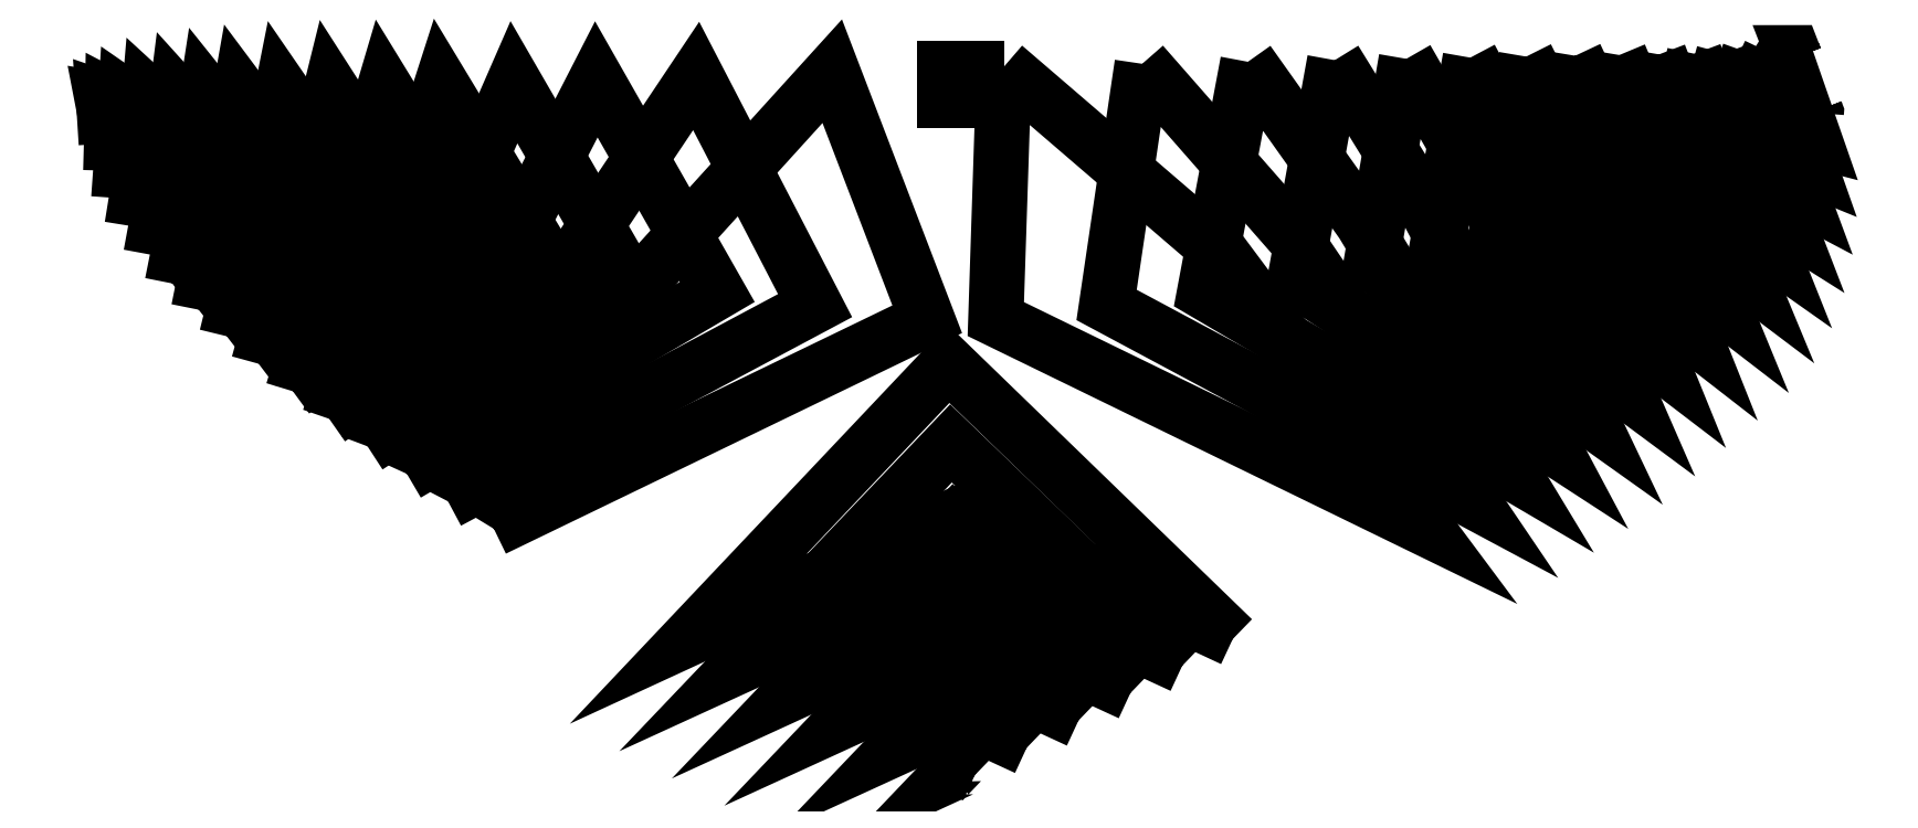
<metadata>
{"format":"dxf","ext":"dxf","renderer":"ezdxf+matplotlib","layout":"modelspace","background":"white","min_lineweight":24,"dpi":150}
</metadata>
<code>
0
SECTION
2
ENTITIES
0
POLYLINE
8
1 foot square
66
1
10
0
20
0
30
0
70
64
71
8
72
6
0
VERTEX
8
1 foot square
10
-0.1524
20
0.1524
30
0
70
192
0
VERTEX
8
1 foot square
10
-0.1524
20
0.1524
30
0.3048
70
192
0
VERTEX
8
1 foot square
10
0.1524
20
0.1524
30
0.3048
70
192
0
VERTEX
8
1 foot square
10
0.1524
20
0.1524
30
0
70
192
0
VERTEX
8
1 foot square
10
-0.1524
20
-0.1524
30
0
70
192
0
VERTEX
8
1 foot square
10
-0.1524
20
-0.1524
30
0.3048
70
192
0
VERTEX
8
1 foot square
10
0.1524
20
-0.1524
30
0.3048
70
192
0
VERTEX
8
1 foot square
10
0.1524
20
-0.1524
30
0
70
192
0
VERTEX
8
1 foot square
10
0
20
0
30
0
70
128
71
4
72
3
73
2
74
1
0
VERTEX
8
1 foot square
10
0
20
0
30
0
70
128
71
1
72
2
73
6
74
5
0
VERTEX
8
1 foot square
10
0
20
0
30
0
70
128
71
2
72
3
73
7
74
6
0
VERTEX
8
1 foot square
10
0
20
0
30
0
70
128
71
3
72
4
73
8
74
7
0
VERTEX
8
1 foot square
10
0
20
0
30
0
70
128
71
4
72
1
73
5
74
8
0
VERTEX
8
1 foot square
10
0
20
0
30
0
70
128
71
6
72
7
73
8
74
5
0
SEQEND
0
POLYLINE
8
sans arch SLICES separated
66
1
10
0
20
0
30
0
70
64
71
190
72
47
0
VERTEX
8
sans arch SLICES separated
10
-0.4518
20
0.1551
30
18.9
70
192
0
VERTEX
8
sans arch SLICES separated
10
8.17
20
-0.2721
30
-6.004e-05
70
192
0
VERTEX
8
sans arch SLICES separated
10
8.028
20
0.09307
30
0.001341
70
192
0
VERTEX
8
sans arch SLICES separated
10
7.946
20
0.3045
30
-0.0004215
70
192
0
VERTEX
8
sans arch SLICES separated
10
3.57
20
0.233
30
14.63
70
192
0
VERTEX
8
sans arch SLICES separated
10
4.447
20
-1.19
30
14.63
70
192
0
VERTEX
8
sans arch SLICES separated
10
5.66
20
-3.47
30
14.63
70
192
0
VERTEX
8
sans arch SLICES separated
10
-5.67
20
-3.459
30
14.63
70
192
0
VERTEX
8
sans arch SLICES separated
10
-4.901
20
-1.42
30
14.63
70
192
0
VERTEX
8
sans arch SLICES separated
10
-4.272
20
0.02199
30
14.63
70
192
0
VERTEX
8
sans arch SLICES separated
10
-3.19
20
-1.852
30
14.63
70
192
0
VERTEX
8
sans arch SLICES separated
10
3.189
20
-1.861
30
14.63
70
192
0
VERTEX
8
sans arch SLICES separated
10
3.834
20
-1.324
30
15.85
70
192
0
VERTEX
8
sans arch SLICES separated
10
-3.485
20
0.0496
30
15.85
70
192
0
VERTEX
8
sans arch SLICES separated
10
-2.329
20
-1.983
30
15.85
70
192
0
VERTEX
8
sans arch SLICES separated
10
2.326
20
-1.986
30
15.85
70
192
0
VERTEX
8
sans arch SLICES separated
10
2.74
20
0.2175
30
15.85
70
192
0
VERTEX
8
sans arch SLICES separated
10
5.282
20
-3.722
30
15.85
70
192
0
VERTEX
8
sans arch SLICES separated
10
-5.295
20
-3.722
30
15.85
70
192
0
VERTEX
8
sans arch SLICES separated
10
-4.292
20
-1.528
30
15.85
70
192
0
VERTEX
8
sans arch SLICES separated
10
1.73
20
0.1982
30
17.07
70
192
0
VERTEX
8
sans arch SLICES separated
10
-3.68
20
-1.636
30
17.07
70
192
0
VERTEX
8
sans arch SLICES separated
10
-1.395
20
-2.114
30
17.07
70
192
0
VERTEX
8
sans arch SLICES separated
10
1.39
20
-2.107
30
17.07
70
192
0
VERTEX
8
sans arch SLICES separated
10
4.887
20
-3.98
30
17.07
70
192
0
VERTEX
8
sans arch SLICES separated
10
3.186
20
-1.464
30
17.07
70
192
0
VERTEX
8
sans arch SLICES separated
10
-2.531
20
0.0821
30
17.07
70
192
0
VERTEX
8
sans arch SLICES separated
10
-4.901
20
-3.985
30
17.07
70
192
0
VERTEX
8
sans arch SLICES separated
10
0.4108
20
0.1724
30
18.29
70
192
0
VERTEX
8
sans arch SLICES separated
10
2.49
20
-1.616
30
18.29
70
192
0
VERTEX
8
sans arch SLICES separated
10
-1.231
20
0.1276
30
18.29
70
192
0
VERTEX
8
sans arch SLICES separated
10
-2.946
20
-1.764
30
18.29
70
192
0
VERTEX
8
sans arch SLICES separated
10
-0.3235
20
-2.244
30
18.29
70
192
0
VERTEX
8
sans arch SLICES separated
10
0.3317
20
-2.242
30
18.29
70
192
0
VERTEX
8
sans arch SLICES separated
10
4.454
20
-4.253
30
18.29
70
192
0
VERTEX
8
sans arch SLICES separated
10
-4.463
20
-4.248
30
18.29
70
192
0
VERTEX
8
sans arch SLICES separated
10
-0.3988
20
-0.2466
30
19.51
70
192
0
VERTEX
8
sans arch SLICES separated
10
1.766
20
-1.773
30
19.51
70
192
0
VERTEX
8
sans arch SLICES separated
10
-2.212
20
-1.892
30
19.51
70
192
0
VERTEX
8
sans arch SLICES separated
10
0.00604
20
-2.623
30
19.51
70
192
0
VERTEX
8
sans arch SLICES separated
10
4.02
20
-4.526
30
19.51
70
192
0
VERTEX
8
sans arch SLICES separated
10
-4.025
20
-4.51
30
19.51
70
192
0
VERTEX
8
sans arch SLICES separated
10
1.008
20
-1.96
30
20.73
70
192
0
VERTEX
8
sans arch SLICES separated
10
-1.384
20
-2.039
30
20.73
70
192
0
VERTEX
8
sans arch SLICES separated
10
-0.2909
20
-1.064
30
20.73
70
192
0
VERTEX
8
sans arch SLICES separated
10
3.56
20
-4.79
30
20.73
70
192
0
VERTEX
8
sans arch SLICES separated
10
-3.565
20
-4.773
30
20.73
70
192
0
VERTEX
8
sans arch SLICES separated
10
0.005973
20
-3.114
30
20.73
70
192
0
VERTEX
8
sans arch SLICES separated
10
0.229
20
-2.166
30
21.95
70
192
0
VERTEX
8
sans arch SLICES separated
10
-0.5298
20
-2.191
30
21.95
70
192
0
VERTEX
8
sans arch SLICES separated
10
-0.183
20
-1.881
30
21.95
70
192
0
VERTEX
8
sans arch SLICES separated
10
3.078
20
-5.046
30
21.95
70
192
0
VERTEX
8
sans arch SLICES separated
10
-3.086
20
-5.036
30
21.95
70
192
0
VERTEX
8
sans arch SLICES separated
10
0.005907
20
-3.604
30
21.95
70
192
0
VERTEX
8
sans arch SLICES separated
10
-0.1201
20
-2.669
30
23.16
70
192
0
VERTEX
8
sans arch SLICES separated
10
2.595
20
-5.301
30
23.16
70
192
0
VERTEX
8
sans arch SLICES separated
10
-2.607
20
-5.299
30
23.16
70
192
0
VERTEX
8
sans arch SLICES separated
10
0.00584
20
-4.094
30
23.16
70
192
0
VERTEX
8
sans arch SLICES separated
10
-0.0962
20
-3.431
30
24.38
70
192
0
VERTEX
8
sans arch SLICES separated
10
2.112
20
-5.557
30
24.38
70
192
0
VERTEX
8
sans arch SLICES separated
10
-2.127
20
-5.562
30
24.38
70
192
0
VERTEX
8
sans arch SLICES separated
10
0.005773
20
-4.585
30
24.38
70
192
0
VERTEX
8
sans arch SLICES separated
10
-0.07229
20
-4.192
30
25.6
70
192
0
VERTEX
8
sans arch SLICES separated
10
1.617
20
-5.819
30
25.6
70
192
0
VERTEX
8
sans arch SLICES separated
10
-1.626
20
-5.822
30
25.6
70
192
0
VERTEX
8
sans arch SLICES separated
10
0.005706
20
-5.075
30
25.6
70
192
0
VERTEX
8
sans arch SLICES separated
10
-0.04837
20
-4.954
30
26.82
70
192
0
VERTEX
8
sans arch SLICES separated
10
1.121
20
-6.08
30
26.82
70
192
0
VERTEX
8
sans arch SLICES separated
10
-1.124
20
-6.083
30
26.82
70
192
0
VERTEX
8
sans arch SLICES separated
10
0.005639
20
-5.565
30
26.82
70
192
0
VERTEX
8
sans arch SLICES separated
10
-0.02446
20
-5.716
30
28.04
70
192
0
VERTEX
8
sans arch SLICES separated
10
0.6259
20
-6.342
30
28.04
70
192
0
VERTEX
8
sans arch SLICES separated
10
-0.6226
20
-6.343
30
28.04
70
192
0
VERTEX
8
sans arch SLICES separated
10
0.005572
20
-6.056
30
28.04
70
192
0
VERTEX
8
sans arch SLICES separated
10
-0.0005458
20
-6.477
30
29.26
70
192
0
VERTEX
8
sans arch SLICES separated
10
0.1305
20
-6.604
30
29.26
70
192
0
VERTEX
8
sans arch SLICES separated
10
-0.1211
20
-6.604
30
29.26
70
192
0
VERTEX
8
sans arch SLICES separated
10
0.005506
20
-6.546
30
29.26
70
192
0
VERTEX
8
sans arch SLICES separated
10
8.156
20
-0.536
30
1.219
70
192
0
VERTEX
8
sans arch SLICES separated
10
7.971
20
-0.002975
30
1.219
70
192
0
VERTEX
8
sans arch SLICES separated
10
7.865
20
0.3044
30
1.219
70
192
0
VERTEX
8
sans arch SLICES separated
10
-8.166
20
-0.5641
30
1.219
70
192
0
VERTEX
8
sans arch SLICES separated
10
-8.183
20
-0.2904
30
1.219
70
192
0
VERTEX
8
sans arch SLICES separated
10
-8.194
20
-0.1357
30
1.219
70
192
0
VERTEX
8
sans arch SLICES separated
10
-7.466
20
-0.3875
30
1.219
70
192
0
VERTEX
8
sans arch SLICES separated
10
7.455
20
-0.3548
30
1.219
70
192
0
VERTEX
8
sans arch SLICES separated
10
8.113
20
-0.8009
30
2.438
70
192
0
VERTEX
8
sans arch SLICES separated
10
7.866
20
-0.09977
30
2.438
70
192
0
VERTEX
8
sans arch SLICES separated
10
7.728
20
0.3036
30
2.438
70
192
0
VERTEX
8
sans arch SLICES separated
10
-8.111
20
-0.3803
30
2.438
70
192
0
VERTEX
8
sans arch SLICES separated
10
-8.107
20
-0.1275
30
2.438
70
192
0
VERTEX
8
sans arch SLICES separated
10
-8.123
20
-0.8242
30
2.438
70
192
0
VERTEX
8
sans arch SLICES separated
10
-7.356
20
-0.5204
30
2.438
70
192
0
VERTEX
8
sans arch SLICES separated
10
7.346
20
-0.4888
30
2.438
70
192
0
VERTEX
8
sans arch SLICES separated
10
7.529
20
0.3015
30
3.658
70
192
0
VERTEX
8
sans arch SLICES separated
10
7.708
20
-0.1997
30
3.658
70
192
0
VERTEX
8
sans arch SLICES separated
10
8.031
20
-1.071
30
3.658
70
192
0
VERTEX
8
sans arch SLICES separated
10
-8.003
20
-0.4736
30
3.658
70
192
0
VERTEX
8
sans arch SLICES separated
10
-7.981
20
-0.1196
30
3.658
70
192
0
VERTEX
8
sans arch SLICES separated
10
-7.21
20
-0.6545
30
3.658
70
192
0
VERTEX
8
sans arch SLICES separated
10
7.195
20
-0.63
30
3.658
70
192
0
VERTEX
8
sans arch SLICES separated
10
-8.046
20
-1.087
30
3.658
70
192
0
VERTEX
8
sans arch SLICES separated
10
7.908
20
-1.346
30
4.877
70
192
0
VERTEX
8
sans arch SLICES separated
10
7.506
20
-0.3021
30
4.877
70
192
0
VERTEX
8
sans arch SLICES separated
10
7.286
20
0.2981
30
4.877
70
192
0
VERTEX
8
sans arch SLICES separated
10
6.997
20
-0.7727
30
4.877
70
192
0
VERTEX
8
sans arch SLICES separated
10
-7.919
20
-1.354
30
4.877
70
192
0
VERTEX
8
sans arch SLICES separated
10
-7.796
20
-0.5847
30
4.877
70
192
0
VERTEX
8
sans arch SLICES separated
10
-7.755
20
-0.1101
30
4.877
70
192
0
VERTEX
8
sans arch SLICES separated
10
-7.012
20
-0.7938
30
4.877
70
192
0
VERTEX
8
sans arch SLICES separated
10
7.007
20
0.294
30
6.096
70
192
0
VERTEX
8
sans arch SLICES separated
10
-7.739
20
-1.627
30
6.096
70
192
0
VERTEX
8
sans arch SLICES separated
10
-7.565
20
-0.6818
30
6.096
70
192
0
VERTEX
8
sans arch SLICES separated
10
-7.492
20
-0.1037
30
6.096
70
192
0
VERTEX
8
sans arch SLICES separated
10
-6.738
20
-0.9403
30
6.096
70
192
0
VERTEX
8
sans arch SLICES separated
10
6.751
20
-0.8997
30
6.096
70
192
0
VERTEX
8
sans arch SLICES separated
10
7.746
20
-1.602
30
6.096
70
192
0
VERTEX
8
sans arch SLICES separated
10
7.267
20
-0.4014
30
6.096
70
192
0
VERTEX
8
sans arch SLICES separated
10
7.536
20
-1.87
30
7.315
70
192
0
VERTEX
8
sans arch SLICES separated
10
6.969
20
-0.5036
30
7.315
70
192
0
VERTEX
8
sans arch SLICES separated
10
-7.313
20
-0.7801
30
7.315
70
192
0
VERTEX
8
sans arch SLICES separated
10
-7.206
20
-0.091
30
7.315
70
192
0
VERTEX
8
sans arch SLICES separated
10
-6.42
20
-1.075
30
7.315
70
192
0
VERTEX
8
sans arch SLICES separated
10
6.668
20
0.2882
30
7.315
70
192
0
VERTEX
8
sans arch SLICES separated
10
-7.535
20
-1.902
30
7.315
70
192
0
VERTEX
8
sans arch SLICES separated
10
6.438
20
-1.042
30
7.315
70
192
0
VERTEX
8
sans arch SLICES separated
10
6.661
20
-0.6085
30
8.534
70
192
0
VERTEX
8
sans arch SLICES separated
10
6.289
20
0.2821
30
8.534
70
192
0
VERTEX
8
sans arch SLICES separated
10
7.29
20
-2.141
30
8.534
70
192
0
VERTEX
8
sans arch SLICES separated
10
-6.886
20
-0.07327
30
8.534
70
192
0
VERTEX
8
sans arch SLICES separated
10
-6.052
20
-1.192
30
8.534
70
192
0
VERTEX
8
sans arch SLICES separated
10
6.044
20
-1.182
30
8.534
70
192
0
VERTEX
8
sans arch SLICES separated
10
-7.03
20
-0.8863
30
8.534
70
192
0
VERTEX
8
sans arch SLICES separated
10
-7.284
20
-2.152
30
8.534
70
192
0
VERTEX
8
sans arch SLICES separated
10
6.334
20
-0.7158
30
9.754
70
192
0
VERTEX
8
sans arch SLICES separated
10
5.867
20
0.2753
30
9.754
70
192
0
VERTEX
8
sans arch SLICES separated
10
-7.015
20
-2.406
30
9.754
70
192
0
VERTEX
8
sans arch SLICES separated
10
-6.67
20
-0.9892
30
9.754
70
192
0
VERTEX
8
sans arch SLICES separated
10
5.604
20
-1.32
30
9.754
70
192
0
VERTEX
8
sans arch SLICES separated
10
7.008
20
-2.411
30
9.754
70
192
0
VERTEX
8
sans arch SLICES separated
10
-6.485
20
-0.05836
30
9.754
70
192
0
VERTEX
8
sans arch SLICES separated
10
-5.615
20
-1.324
30
9.754
70
192
0
VERTEX
8
sans arch SLICES separated
10
5.399
20
0.2672
30
10.97
70
192
0
VERTEX
8
sans arch SLICES separated
10
-6.279
20
-1.096
30
10.97
70
192
0
VERTEX
8
sans arch SLICES separated
10
-6.018
20
-0.04114
30
10.97
70
192
0
VERTEX
8
sans arch SLICES separated
10
-5.11
20
-1.457
30
10.97
70
192
0
VERTEX
8
sans arch SLICES separated
10
5.105
20
-1.459
30
10.97
70
192
0
VERTEX
8
sans arch SLICES separated
10
6.698
20
-2.677
30
10.97
70
192
0
VERTEX
8
sans arch SLICES separated
10
5.947
20
-0.8261
30
10.97
70
192
0
VERTEX
8
sans arch SLICES separated
10
-6.711
20
-2.669
30
10.97
70
192
0
VERTEX
8
sans arch SLICES separated
10
6.375
20
-2.945
30
12.19
70
192
0
VERTEX
8
sans arch SLICES separated
10
5.501
20
-0.9441
30
12.19
70
192
0
VERTEX
8
sans arch SLICES separated
10
-5.507
20
-0.0225
30
12.19
70
192
0
VERTEX
8
sans arch SLICES separated
10
4.541
20
-1.584
30
12.19
70
192
0
VERTEX
8
sans arch SLICES separated
10
-4.548
20
-1.589
30
12.19
70
192
0
VERTEX
8
sans arch SLICES separated
10
4.864
20
0.2574
30
12.19
70
192
0
VERTEX
8
sans arch SLICES separated
10
-6.384
20
-2.932
30
12.19
70
192
0
VERTEX
8
sans arch SLICES separated
10
-5.858
20
-1.209
30
12.19
70
192
0
VERTEX
8
sans arch SLICES separated
10
4.254
20
0.2459
30
13.41
70
192
0
VERTEX
8
sans arch SLICES separated
10
5.006
20
-1.066
30
13.41
70
192
0
VERTEX
8
sans arch SLICES separated
10
-5.385
20
-1.315
30
13.41
70
192
0
VERTEX
8
sans arch SLICES separated
10
-3.926
20
-1.72
30
13.41
70
192
0
VERTEX
8
sans arch SLICES separated
10
3.917
20
-1.709
30
13.41
70
192
0
VERTEX
8
sans arch SLICES separated
10
6.027
20
-3.212
30
13.41
70
192
0
VERTEX
8
sans arch SLICES separated
10
-4.962
20
-0.002742
30
13.41
70
192
0
VERTEX
8
sans arch SLICES separated
10
-6.037
20
-3.196
30
13.41
70
192
0
VERTEX
8
sans arch SLICES separated
10
8.17
20
-0.2721
30
0
70
192
0
VERTEX
8
sans arch SLICES separated
10
8.164
20
-0.2564
30
0
70
192
0
VERTEX
8
sans arch SLICES separated
10
7.946
20
0.3045
30
0
70
192
0
VERTEX
8
sans arch SLICES separated
10
7.966
20
0.2539
30
0
70
192
0
VERTEX
8
sans arch SLICES separated
10
7.534
20
-0.2259
30
0
70
192
0
VERTEX
8
sans arch SLICES separated
10
-8.204
20
-0.1433
30
0
70
192
0
VERTEX
8
sans arch SLICES separated
10
-8.193
20
-0.2024
30
0
70
192
0
VERTEX
8
sans arch SLICES separated
10
-8.173
20
-0.3031
30
0
70
192
0
VERTEX
8
sans arch SLICES separated
10
-7.539
20
-0.2546
30
0
70
192
0
VERTEX
8
sans arch SLICES separated
10
0.004692
20
-2.276
30
18.66
70
192
0
VERTEX
8
sans arch SLICES separated
10
-0.1121
20
0.1619
30
18.66
70
192
0
VERTEX
8
sans arch SLICES separated
10
-0.7587
20
0.1442
30
18.66
70
192
0
VERTEX
8
sans arch SLICES separated
10
2.266
20
-1.664
30
18.66
70
192
0
VERTEX
8
sans arch SLICES separated
10
4.32
20
-4.337
30
18.66
70
192
0
VERTEX
8
sans arch SLICES separated
10
-4.328
20
-4.329
30
18.66
70
192
0
VERTEX
8
sans arch SLICES separated
10
0.006086
20
-2.284
30
18.66
70
192
0
VERTEX
8
sans arch SLICES separated
10
-2.719
20
-1.803
30
18.66
70
192
0
VERTEX
8
sans arch SLICES separated
10
-0.4372
20
0.1554
30
18.9
70
192
0
VERTEX
8
sans arch SLICES separated
10
-0.465
20
0.1546
30
18.9
70
192
0
VERTEX
8
sans arch SLICES separated
10
2.128
20
-1.694
30
18.9
70
192
0
VERTEX
8
sans arch SLICES separated
10
4.237
20
-4.389
30
18.9
70
192
0
VERTEX
8
sans arch SLICES separated
10
0.006074
20
-2.378
30
18.9
70
192
0
VERTEX
8
sans arch SLICES separated
10
-4.244
20
-4.379
30
18.9
70
192
0
VERTEX
8
sans arch SLICES separated
10
-2.579
20
-1.828
30
18.9
70
192
0
VERTEX
8
sans arch SLICES separated
10
0
20
0
30
0
70
128
71
167
74
2
72
168
73
2
0
VERTEX
8
sans arch SLICES separated
10
0
20
0
30
0
70
128
71
170
74
4
72
169
73
4
0
VERTEX
8
sans arch SLICES separated
10
0
20
0
30
0
70
128
71
128
72
127
73
129
74
132
0
VERTEX
8
sans arch SLICES separated
10
0
20
0
30
0
70
128
71
21
72
26
73
25
74
24
0
VERTEX
8
sans arch SLICES separated
10
0
20
0
30
0
70
128
71
95
72
96
73
97
74
101
0
VERTEX
8
sans arch SLICES separated
10
0
20
0
30
0
70
128
71
111
72
118
73
117
74
116
0
VERTEX
8
sans arch SLICES separated
10
0
20
0
30
0
70
128
71
156
72
152
73
151
74
154
0
VERTEX
8
sans arch SLICES separated
10
0
20
0
30
0
70
128
71
81
72
80
73
79
74
86
0
VERTEX
8
sans arch SLICES separated
10
0
20
0
30
0
70
128
71
143
72
149
73
148
74
147
0
VERTEX
8
sans arch SLICES separated
10
0
20
0
30
0
70
128
71
136
72
135
73
140
74
139
0
VERTEX
8
sans arch SLICES separated
10
0
20
0
30
0
70
128
71
89
72
88
73
87
74
94
0
VERTEX
8
sans arch SLICES separated
10
0
20
0
30
0
70
128
71
17
72
13
73
18
74
16
0
VERTEX
8
sans arch SLICES separated
10
0
20
0
30
0
70
128
71
124
72
120
73
119
74
126
0
VERTEX
8
sans arch SLICES separated
10
0
20
0
30
0
70
128
71
159
72
160
73
164
74
163
0
VERTEX
8
sans arch SLICES separated
10
0
20
0
30
0
70
128
71
5
72
6
73
7
74
12
0
VERTEX
8
sans arch SLICES separated
10
0
20
0
30
0
70
128
71
105
72
104
73
103
74
106
0
VERTEX
8
sans arch SLICES separated
10
0
20
0
30
0
70
128
71
29
72
30
73
35
74
34
0
VERTEX
8
sans arch SLICES separated
10
0
20
0
30
0
70
128
71
68
72
70
73
69
74
67
0
VERTEX
8
sans arch SLICES separated
10
0
20
0
30
0
70
128
71
56
72
58
73
57
74
55
0
VERTEX
8
sans arch SLICES separated
10
0
20
0
30
0
70
128
71
76
72
78
73
77
74
75
0
VERTEX
8
sans arch SLICES separated
10
0
20
0
30
0
70
128
71
72
72
74
73
73
74
71
0
VERTEX
8
sans arch SLICES separated
10
0
20
0
30
0
70
128
71
60
72
62
73
61
74
59
0
VERTEX
8
sans arch SLICES separated
10
0
20
0
30
0
70
128
71
64
72
66
73
65
74
63
0
VERTEX
8
sans arch SLICES separated
10
0
20
0
30
0
70
128
71
36
72
32
73
31
74
33
0
VERTEX
8
sans arch SLICES separated
10
0
20
0
30
0
70
128
71
28
72
22
73
27
74
23
0
VERTEX
8
sans arch SLICES separated
10
0
20
0
30
0
70
128
71
112
72
113
73
114
74
115
0
VERTEX
8
sans arch SLICES separated
10
0
20
0
30
0
70
128
71
134
72
133
73
130
74
131
0
VERTEX
8
sans arch SLICES separated
10
0
20
0
30
0
70
128
71
82
72
83
73
84
74
85
0
VERTEX
8
sans arch SLICES separated
10
0
20
0
30
0
70
128
71
137
72
138
73
141
74
142
0
VERTEX
8
sans arch SLICES separated
10
0
20
0
30
0
70
128
71
107
72
108
73
109
74
110
0
VERTEX
8
sans arch SLICES separated
10
0
20
0
30
0
70
128
71
102
72
98
73
99
74
100
0
VERTEX
8
sans arch SLICES separated
10
0
20
0
30
0
70
128
71
150
72
144
73
145
74
146
0
VERTEX
8
sans arch SLICES separated
10
0
20
0
30
0
70
128
71
19
72
20
73
14
74
15
0
VERTEX
8
sans arch SLICES separated
10
0
20
0
30
0
70
128
71
8
72
9
73
10
74
11
0
VERTEX
8
sans arch SLICES separated
10
0
20
0
30
0
70
128
71
166
72
161
73
165
74
162
0
VERTEX
8
sans arch SLICES separated
10
0
20
0
30
0
70
128
71
157
72
158
73
153
74
155
0
VERTEX
8
sans arch SLICES separated
10
0
20
0
30
0
70
128
71
92
72
90
73
91
74
93
0
VERTEX
8
sans arch SLICES separated
10
0
20
0
30
0
70
128
71
125
72
121
73
122
74
123
0
VERTEX
8
sans arch SLICES separated
10
0
20
0
30
0
70
128
71
174
72
173
73
172
74
175
0
SEQEND
0
ENDSEC
0
EOF

</code>
